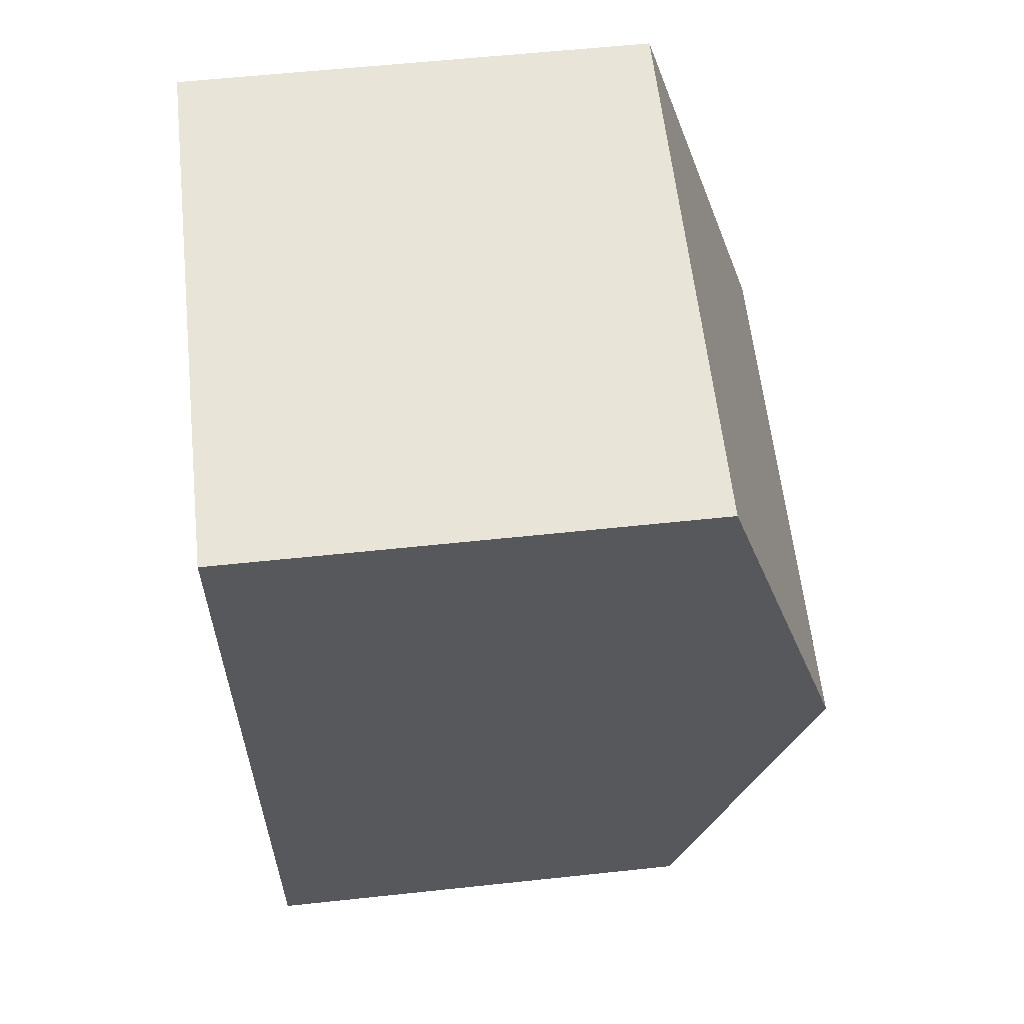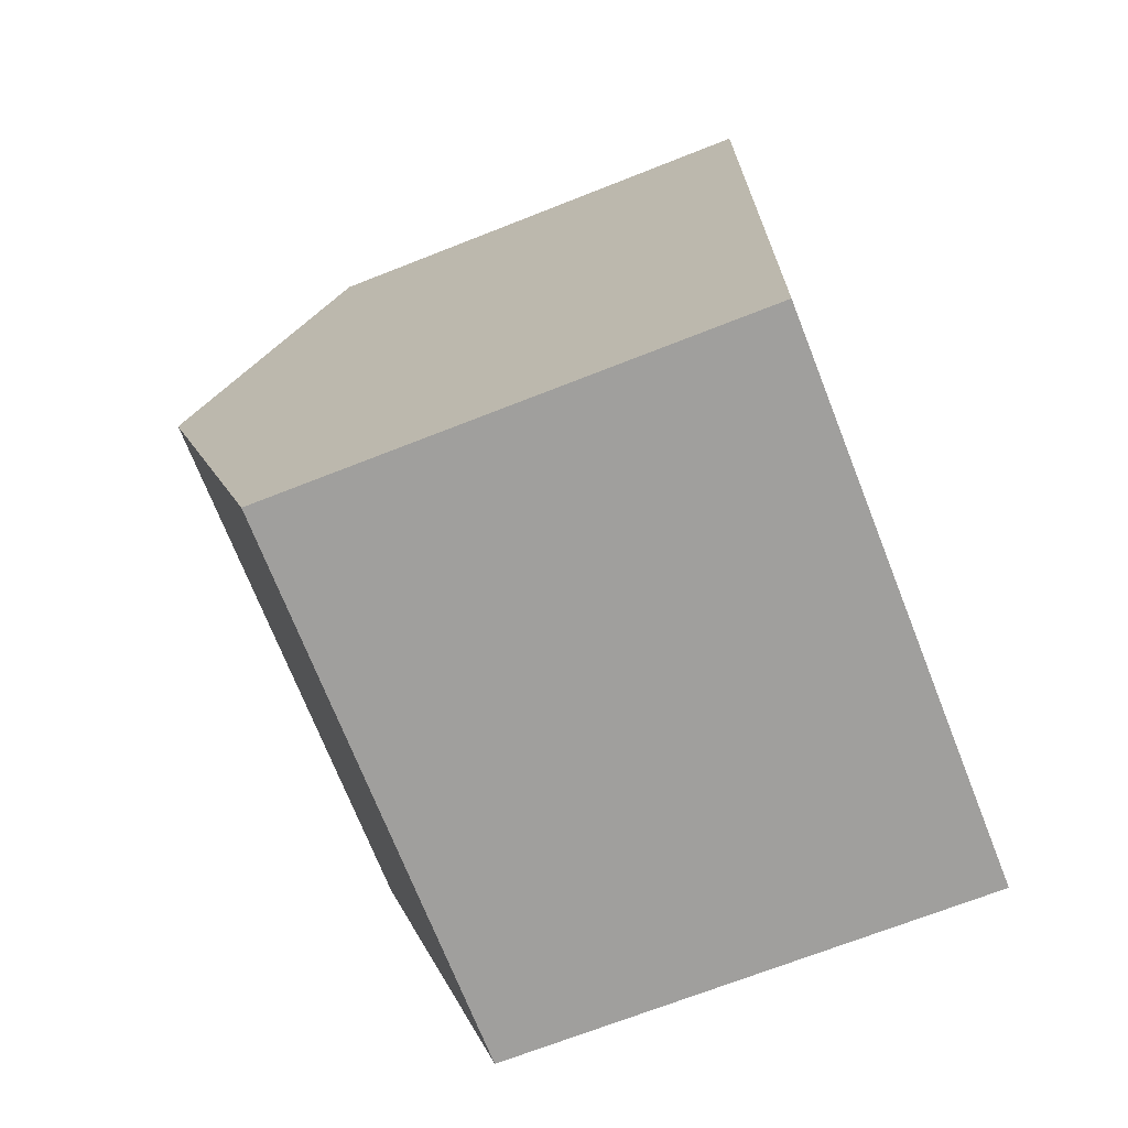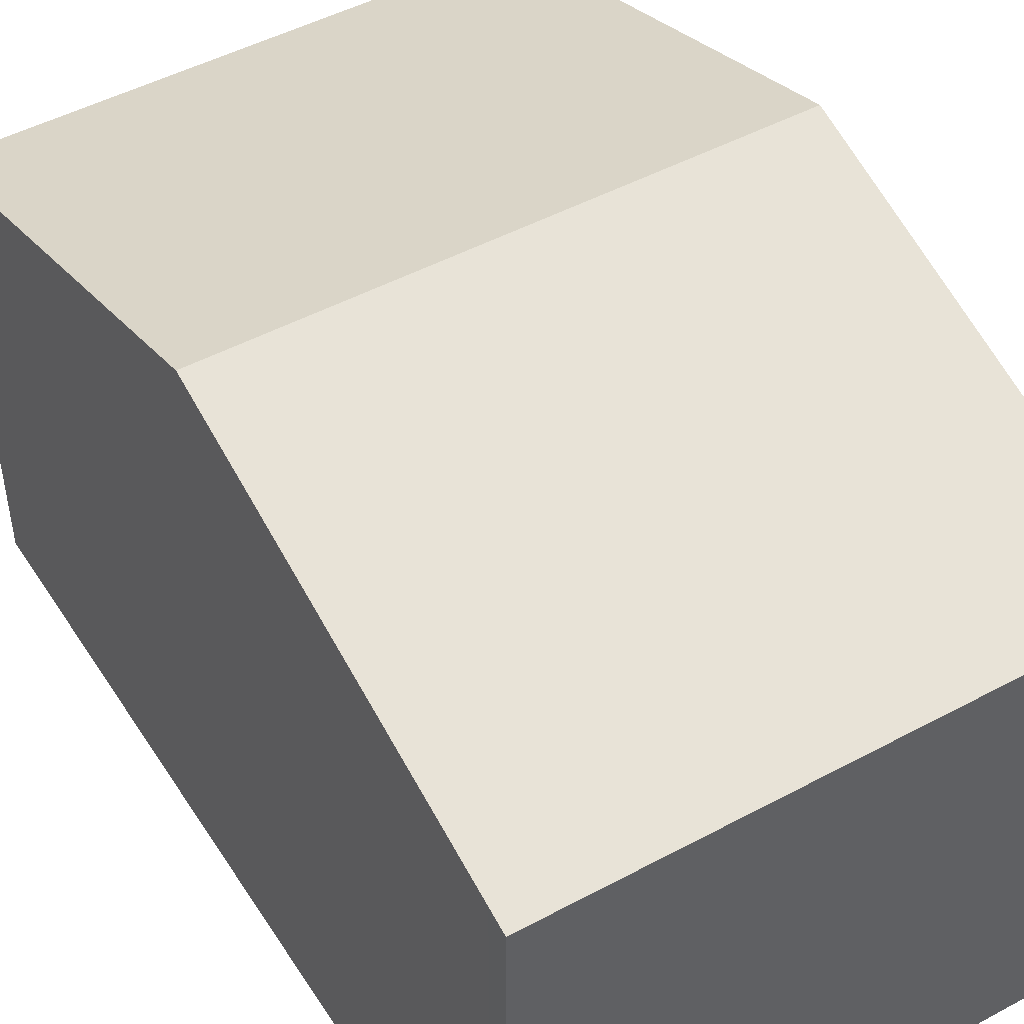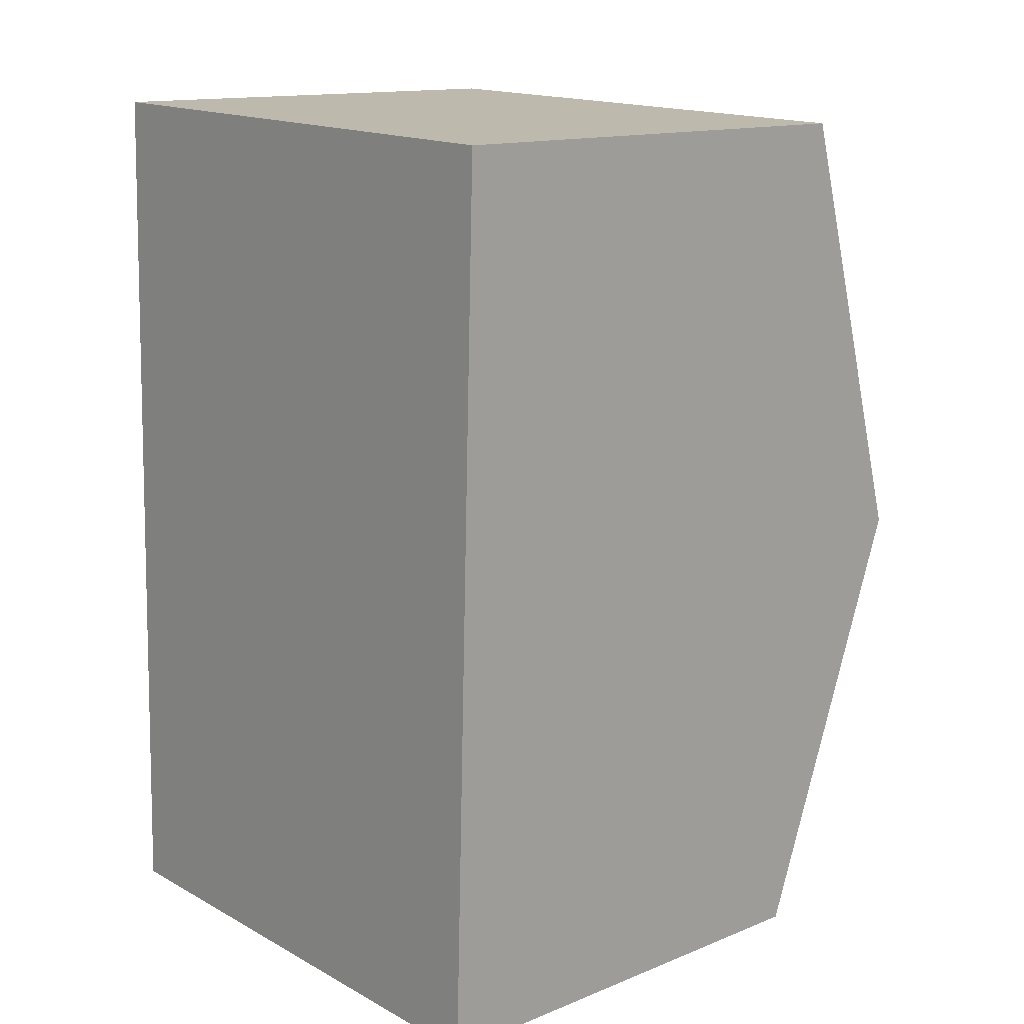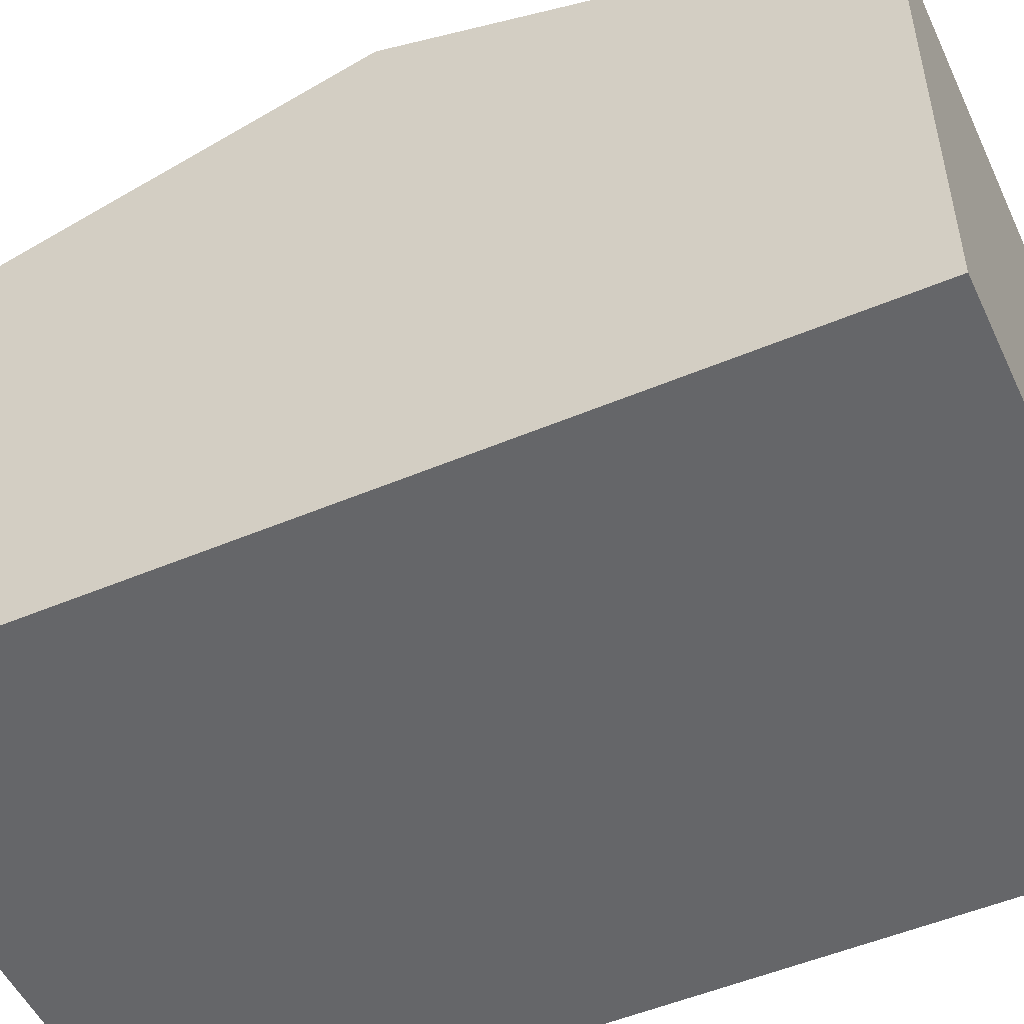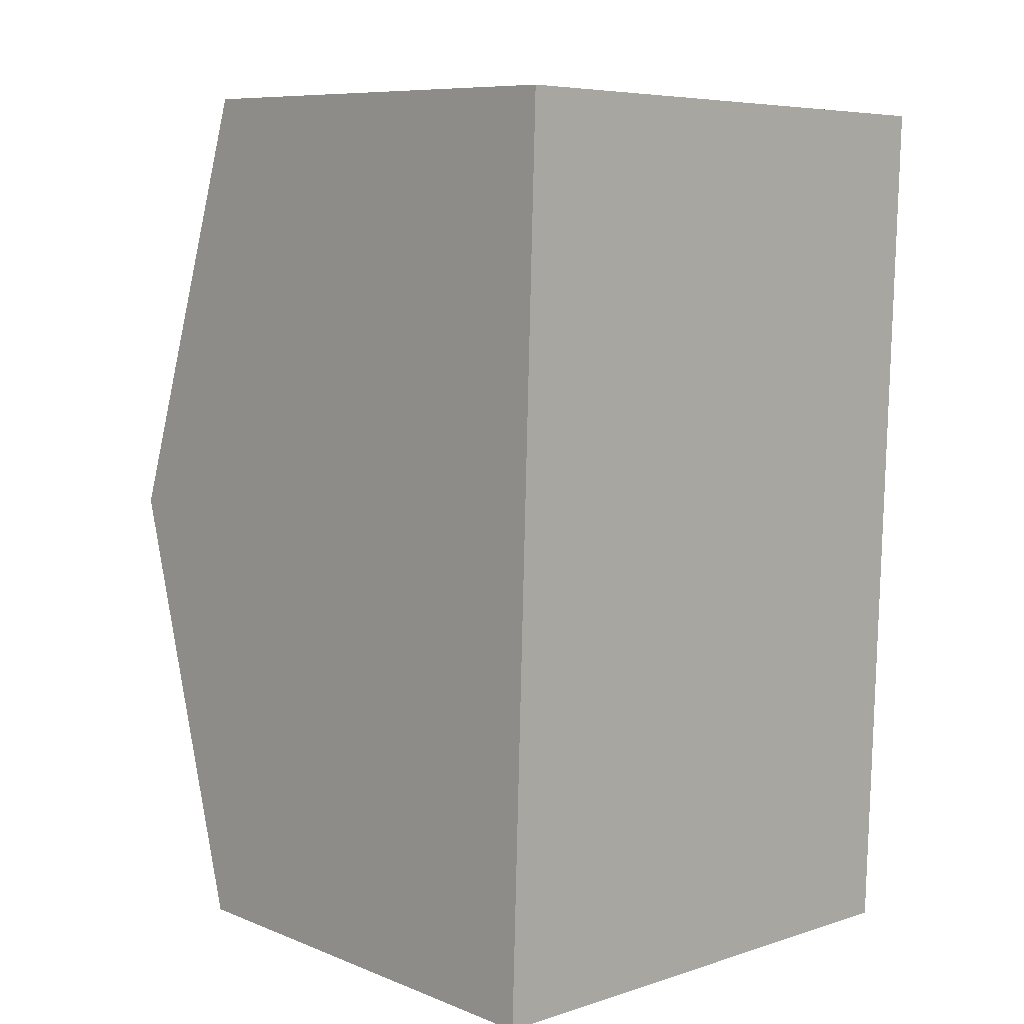
<metadata>
{"format":"obj","ext":"obj","renderer":"f3d","projection":"perspective","resolution":1024,"background":"white","views":[{"elev":58.7,"azim":83.7,"up":"+Z"},{"elev":-70.0,"azim":-68.5,"up":"+Z"},{"elev":48.0,"azim":150.5,"up":"+Y"},{"elev":13.8,"azim":48.1,"up":"+Z"},{"elev":-51.9,"azim":-63.7,"up":"+Y"},{"elev":8.8,"azim":-43.4,"up":"+Z"}]}
</metadata>
<code>
v  7.181 7.803 5.451
v  0.367 6.04 11.32
v  7.365 6.04 11.11
v  0.184 7.803 5.664
v  0 6.037 3.697e-16
v  7.007 6.13 0.086
v  6.998 6.042 -0.198
v  0.01 6.132 0.305
v  0 0 0
v  0.01 -1.868e-17 0.305
v  0.184 -3.468e-16 5.664
v  0.367 -6.932e-16 11.32
v  7.365 -6.802e-16 11.11
v  7.181 -3.338e-16 5.451
v  7.007 -5.266e-18 0.086
v  6.998 1.212e-17 -0.198
g defaultobject
f 1 2 3
f 2 1 4
f 5 6 7
f 6 5 1
f 1 5 8
f 1 8 4
f 9 8 5
f 8 9 4
f 4 9 2
f 2 9 10
f 2 10 11
f 2 11 12
f 12 3 2
f 3 12 13
f 13 1 3
f 1 13 14
f 1 14 6
f 6 14 15
f 6 15 7
f 7 15 16
f 16 5 7
f 5 16 9
f 11 13 12
f 13 11 10
f 13 10 14
f 14 10 9
f 14 9 15
f 15 9 16

</code>
